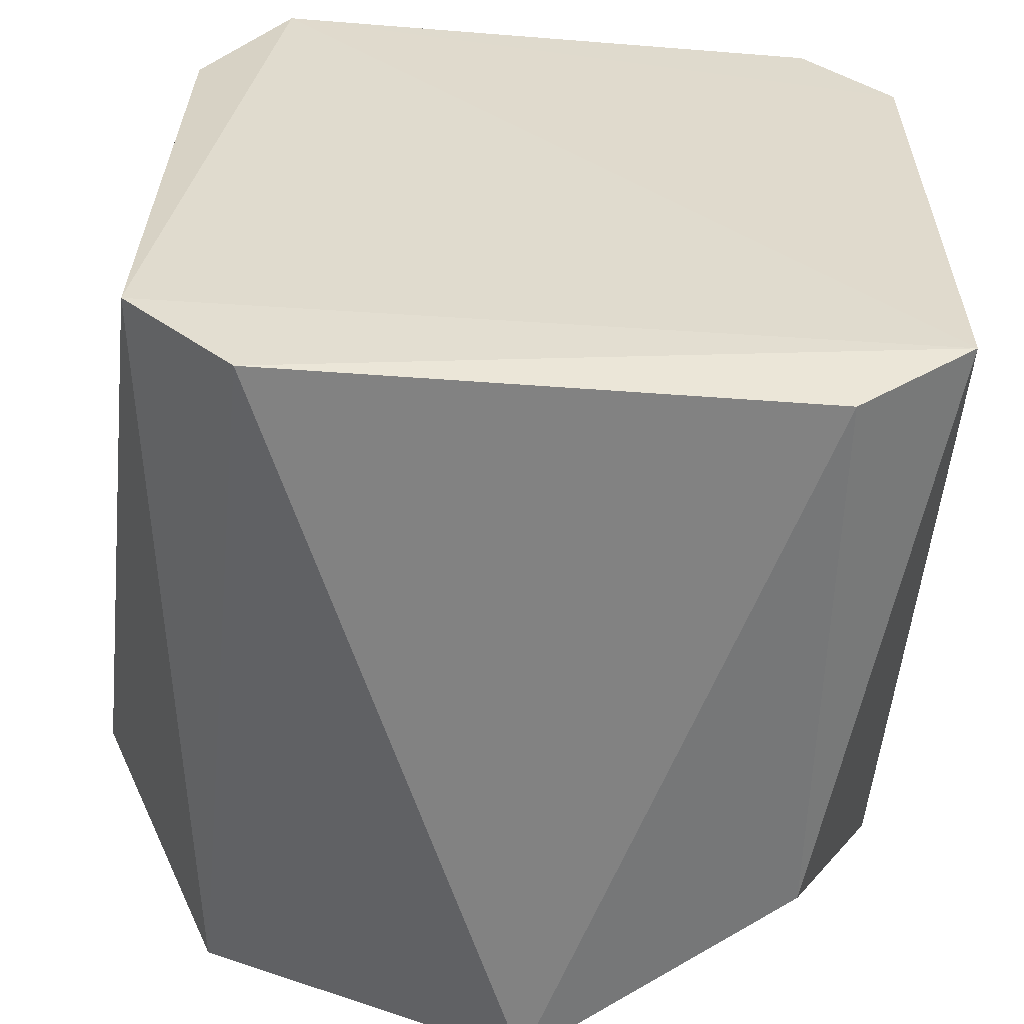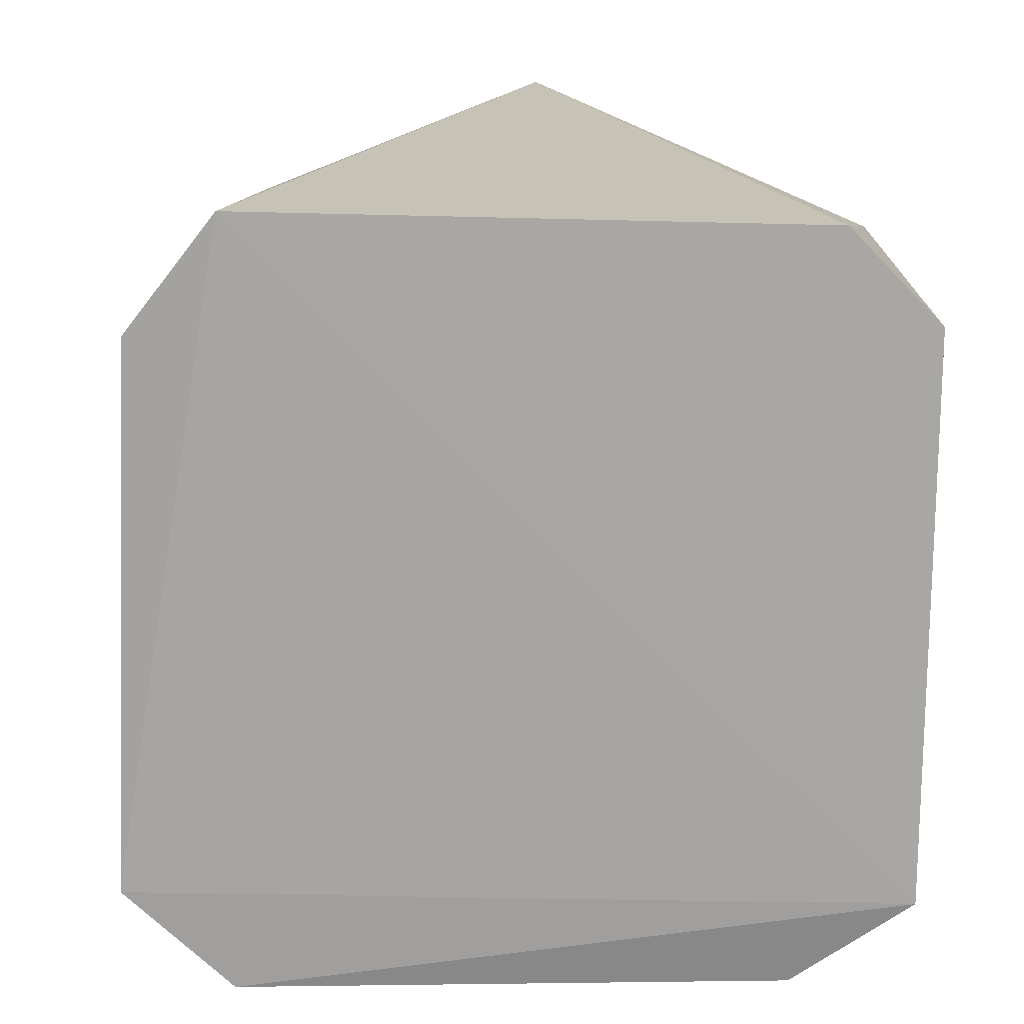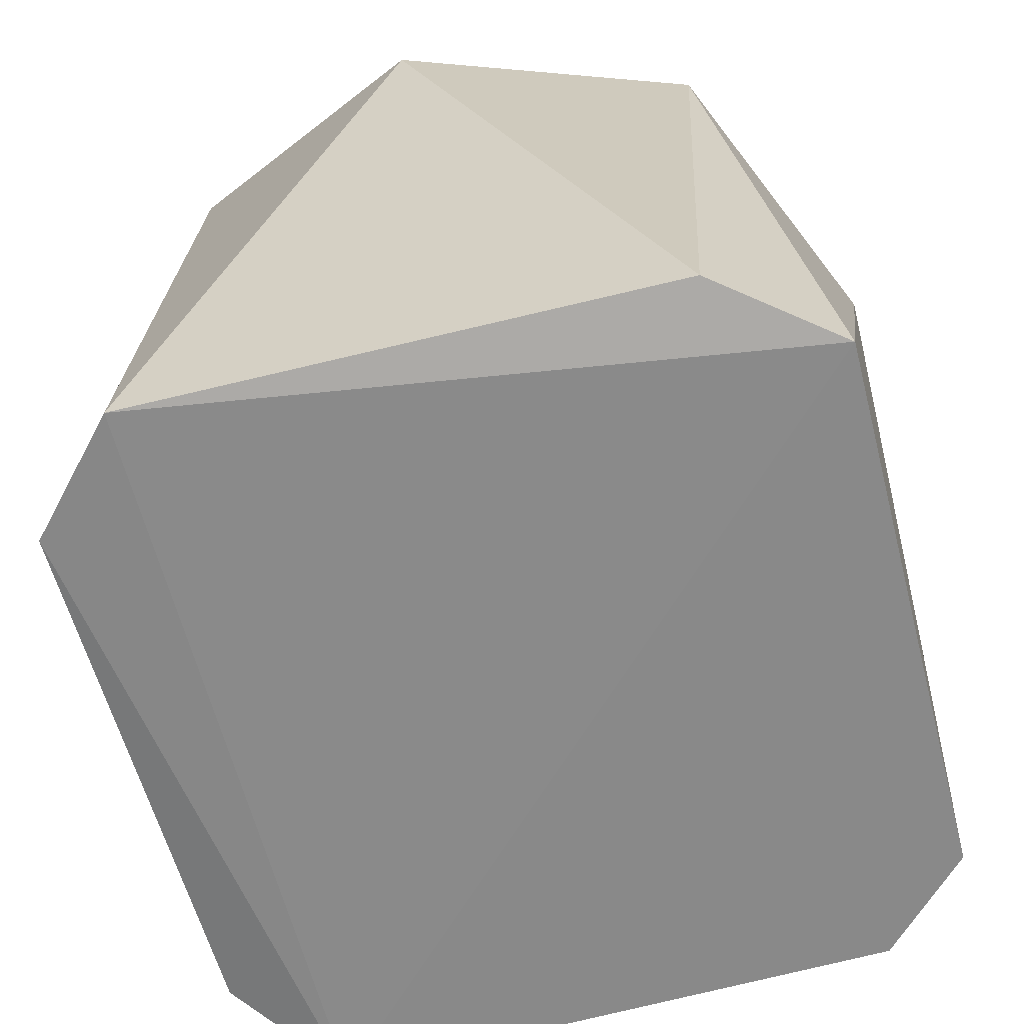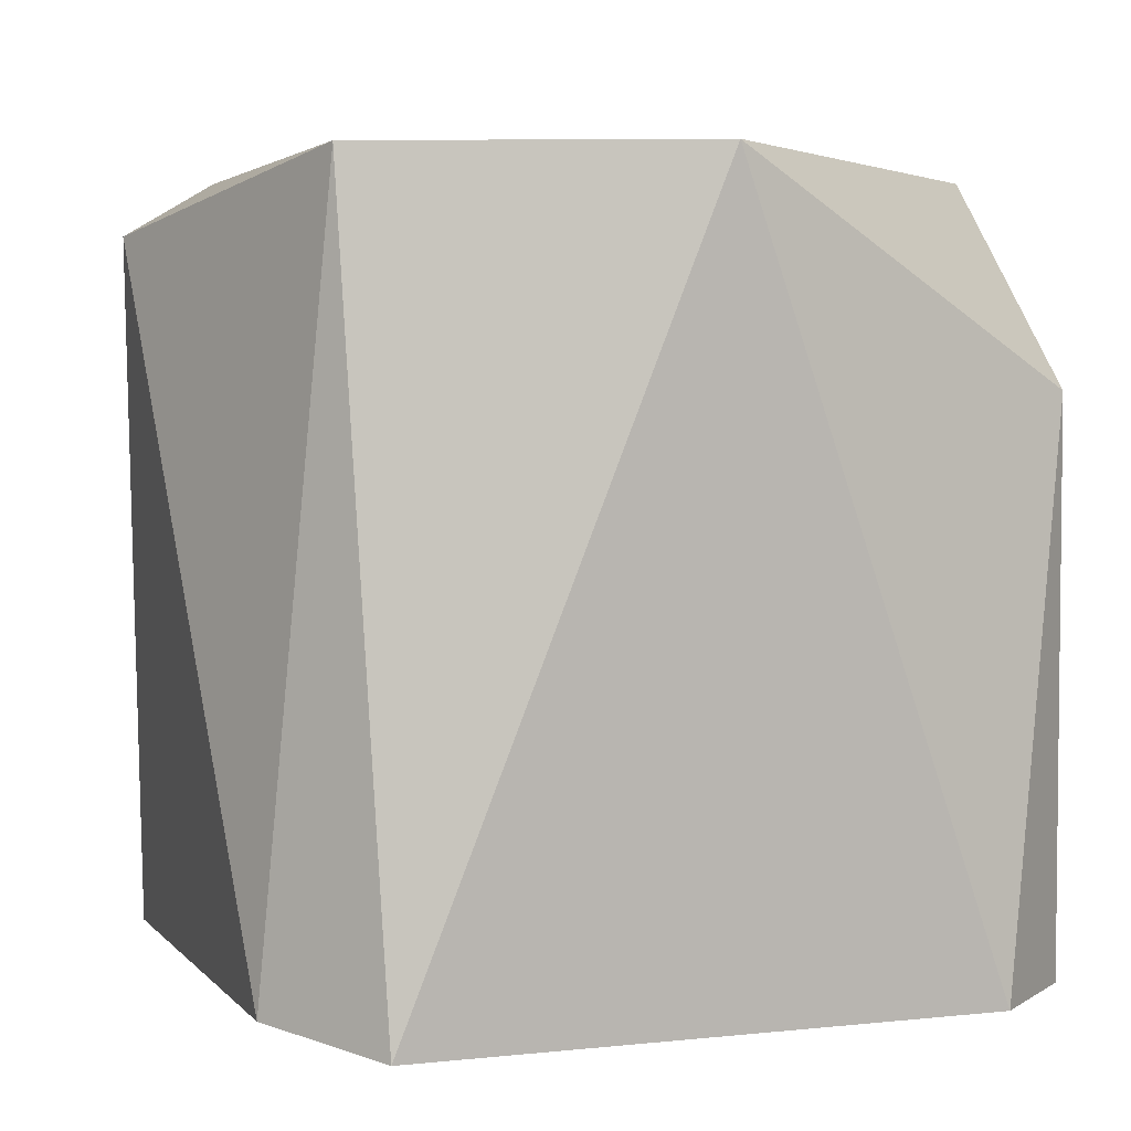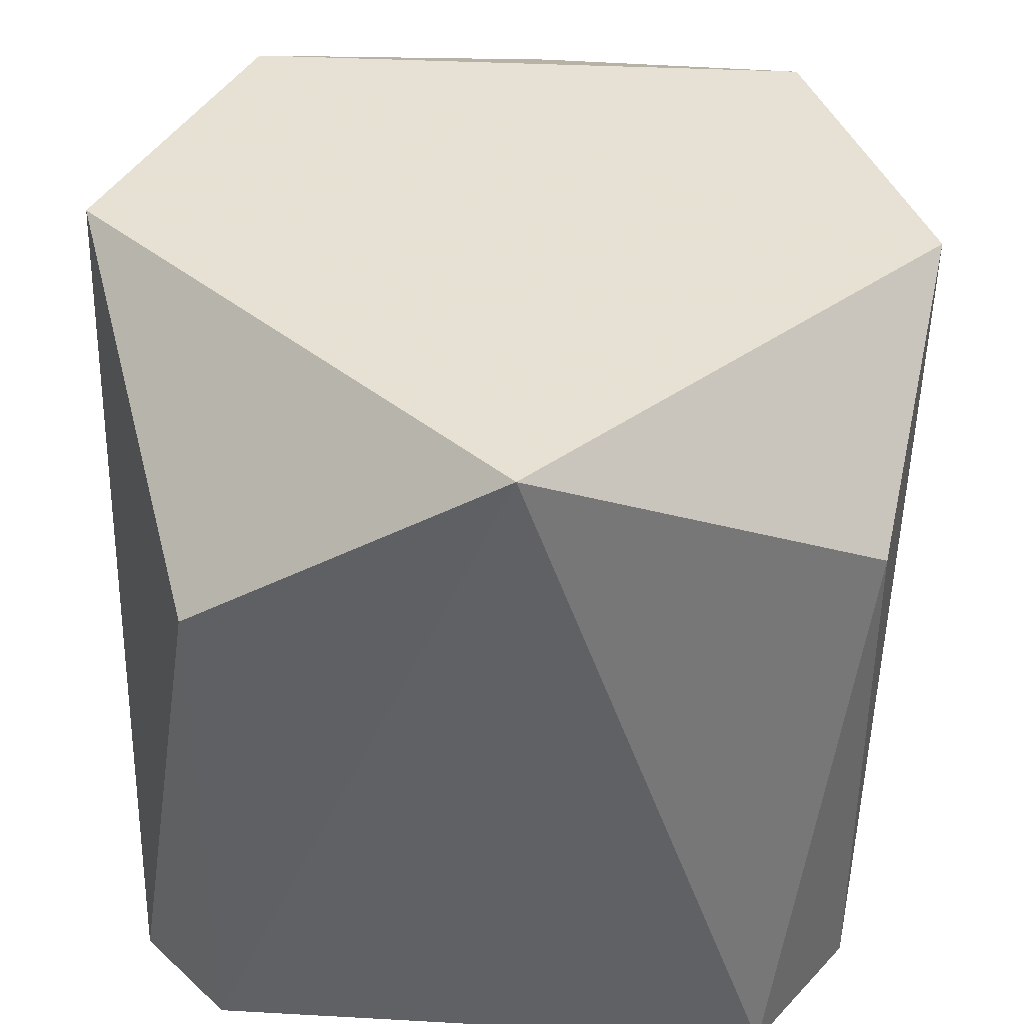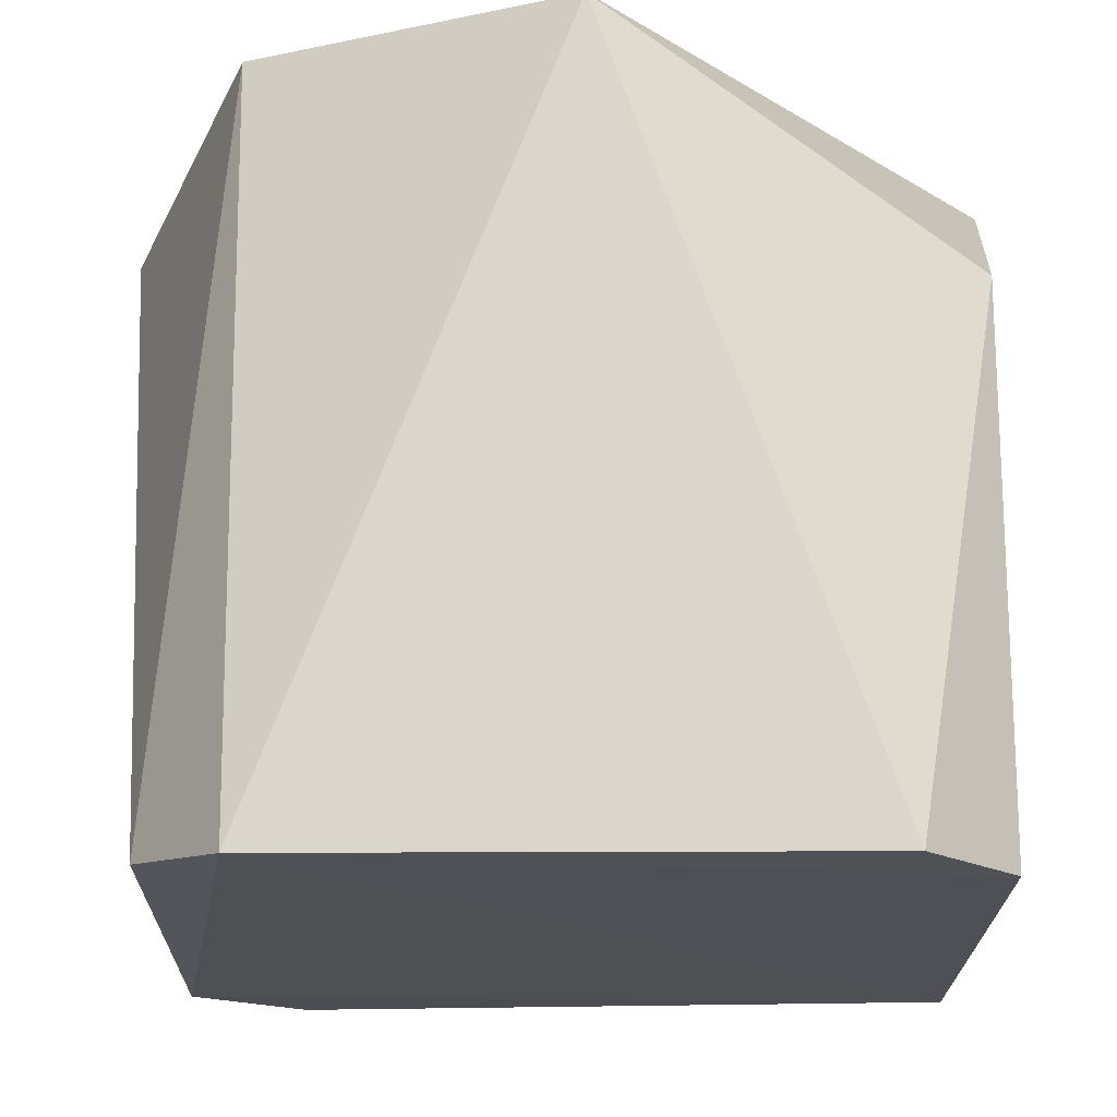
<metadata>
{"format":"obj","ext":"obj","renderer":"f3d","projection":"perspective","resolution":1024,"background":"white","views":[{"elev":-57.2,"azim":-3.9,"up":"+Z"},{"elev":-74.1,"azim":-0.8,"up":"+Y"},{"elev":-63.4,"azim":-75.1,"up":"+Y"},{"elev":4.1,"azim":-17.2,"up":"+Y"},{"elev":39.1,"azim":93.1,"up":"+Y"},{"elev":71.0,"azim":0.3,"up":"+Z"}]}
</metadata>
<code>
g Generated convex submesh 1
v -0.1154 0.292 0.109
v 0.009372 0.291 -0.1596
v 0.1436 0.2117 0.1084
v -0.1459 0.001729 -0.1061
v 0.1436 0.003013 0.1084
v 0.1454 0.001133 -0.1066
v -0.1065 0.0007152 0.1455
v 0.1578 0.2906 -0.01071
v -0.1657 0.2657 -0.005961
v 0.004447 0.2915 0.1584
v -0.1149 0.2914 -0.1102
v -0.1045 0.003383 -0.1446
v 0.1088 0.002991 0.1432
v 0.1087 0.2215 -0.1399
v 0.1008 0.007103 -0.1408
v -0.1405 0.007093 0.1005
g Generated convex submesh 1_0
f 16 9 4
f 7 6 5
f 7 4 6
f 8 2 1
f 8 3 5
f 8 5 6
f 10 1 7
f 10 8 1
f 10 3 8
f 11 1 2
f 11 9 1
f 11 4 9
f 12 6 4
f 12 11 2
f 12 4 11
f 13 5 3
f 13 7 5
f 13 3 10
f 13 10 7
f 14 2 8
f 14 8 6
f 15 12 2
f 15 6 12
f 15 2 14
f 15 14 6
f 16 7 1
f 16 4 7
f 16 1 9

</code>
